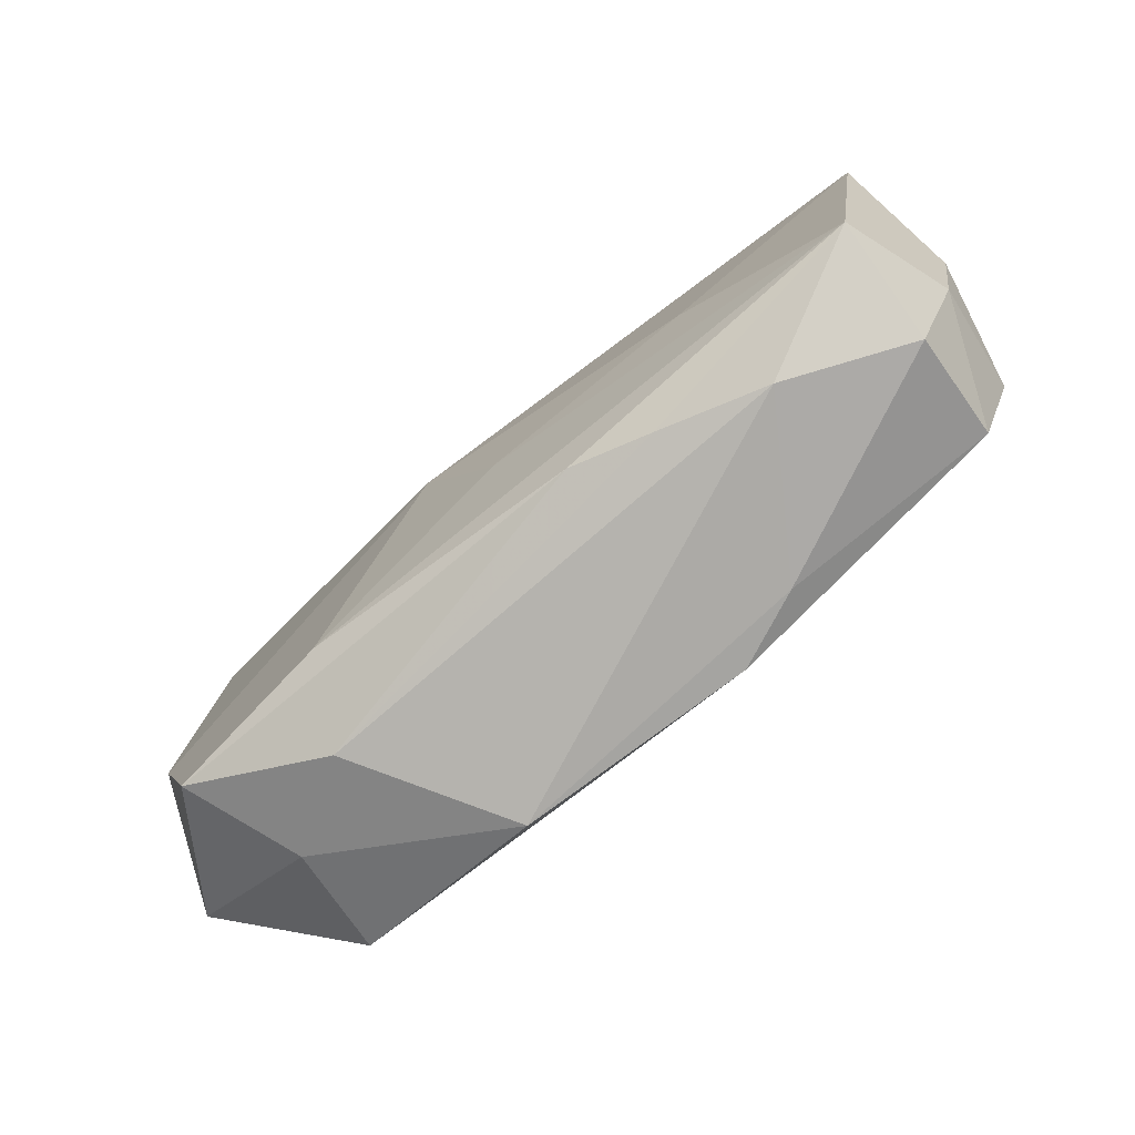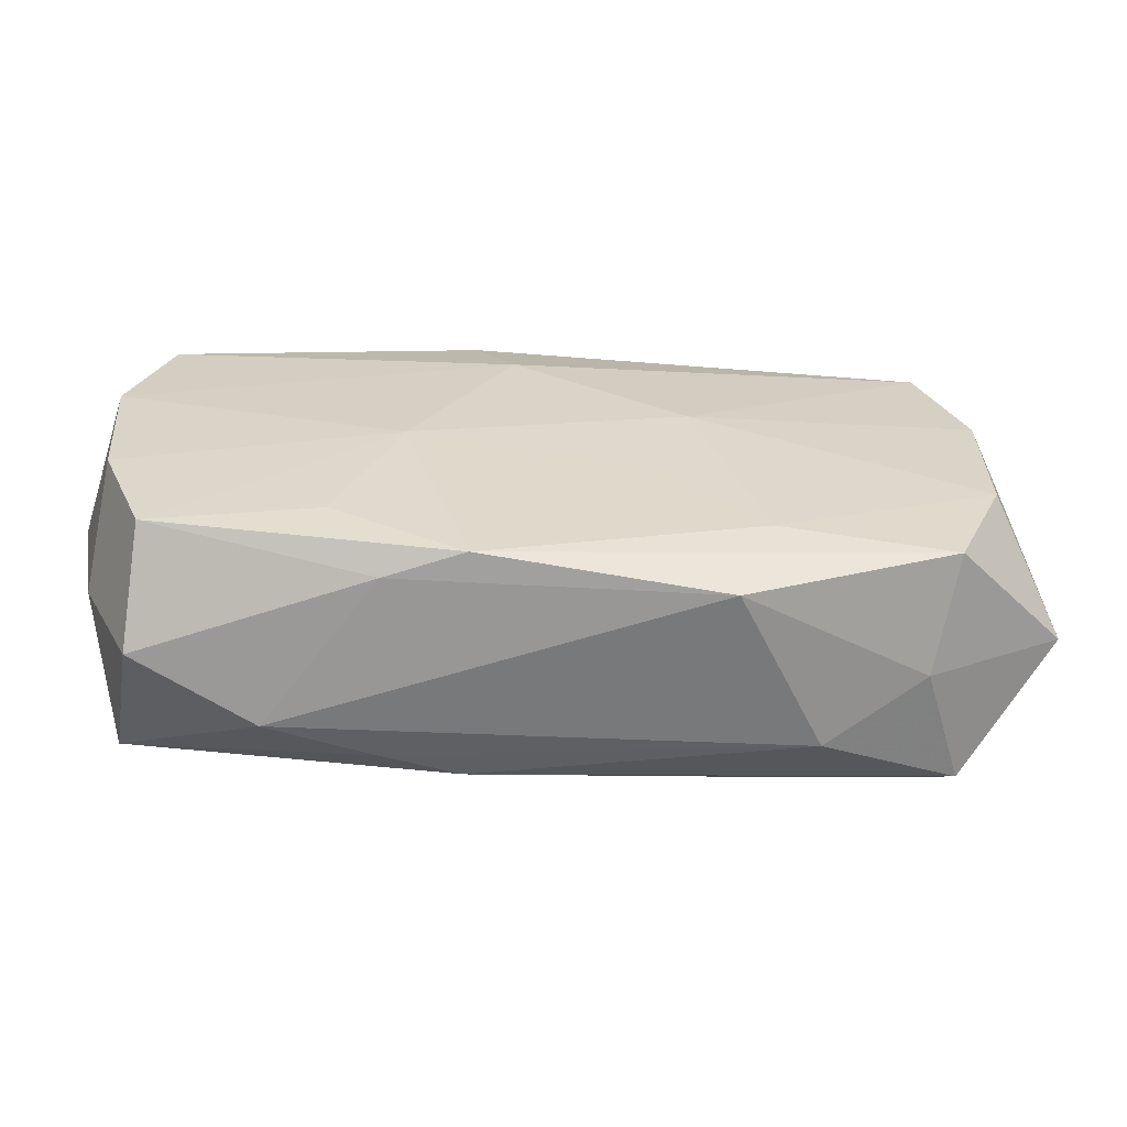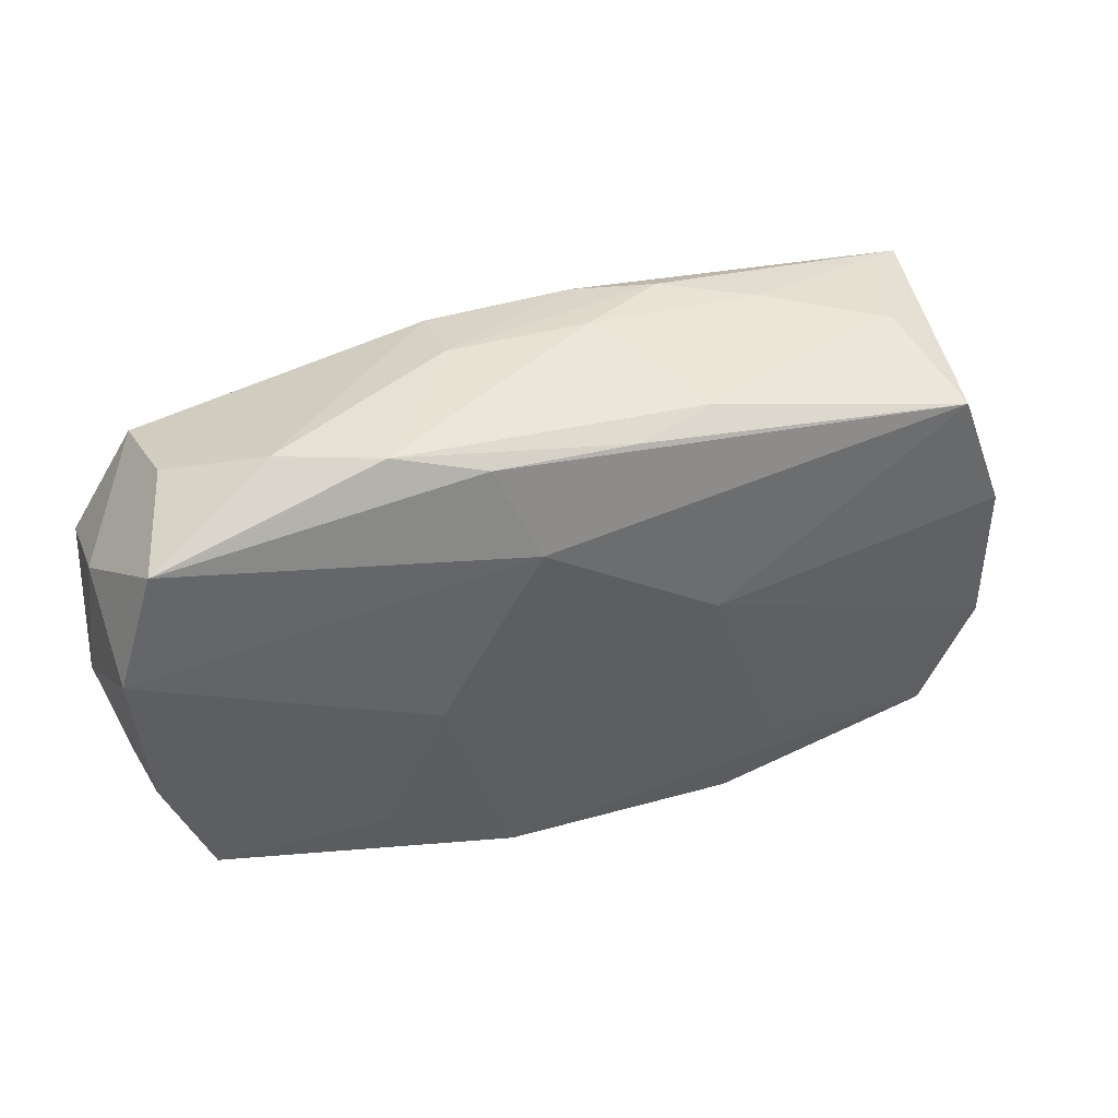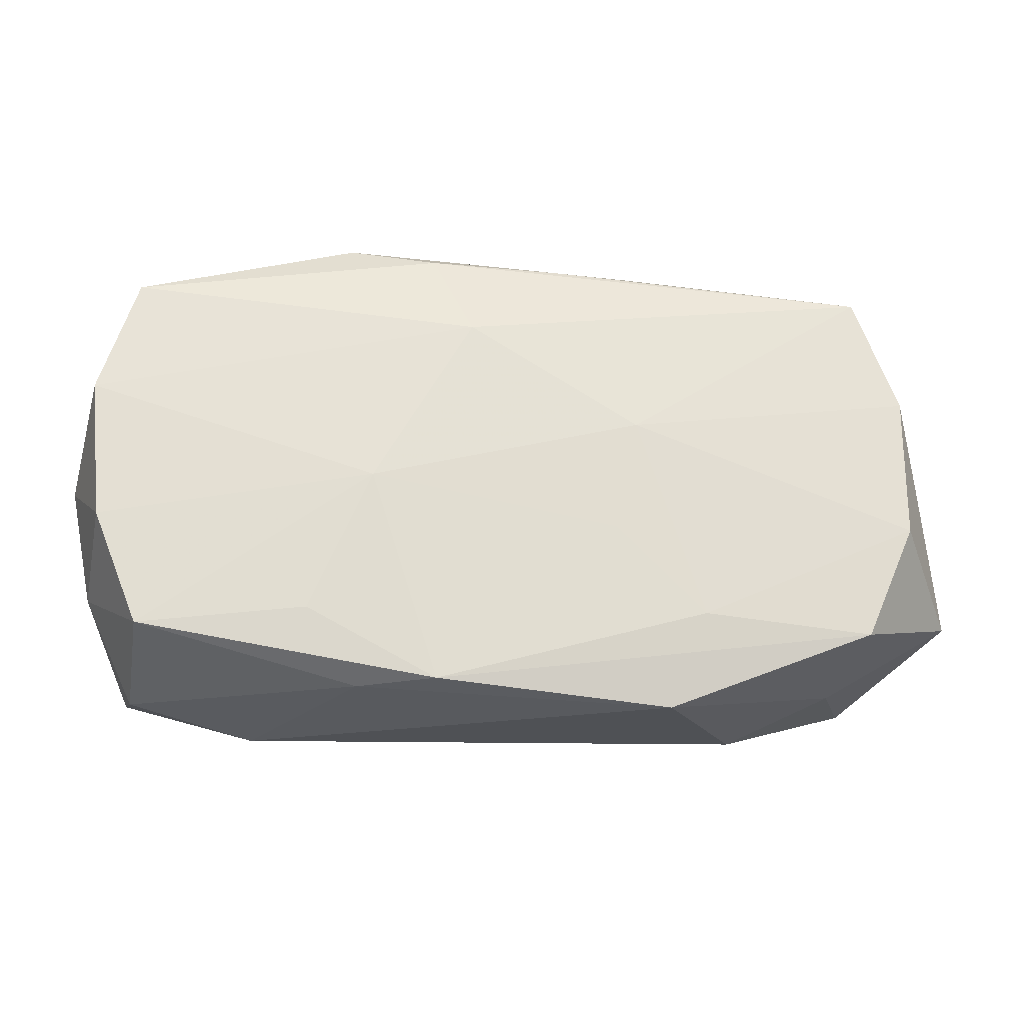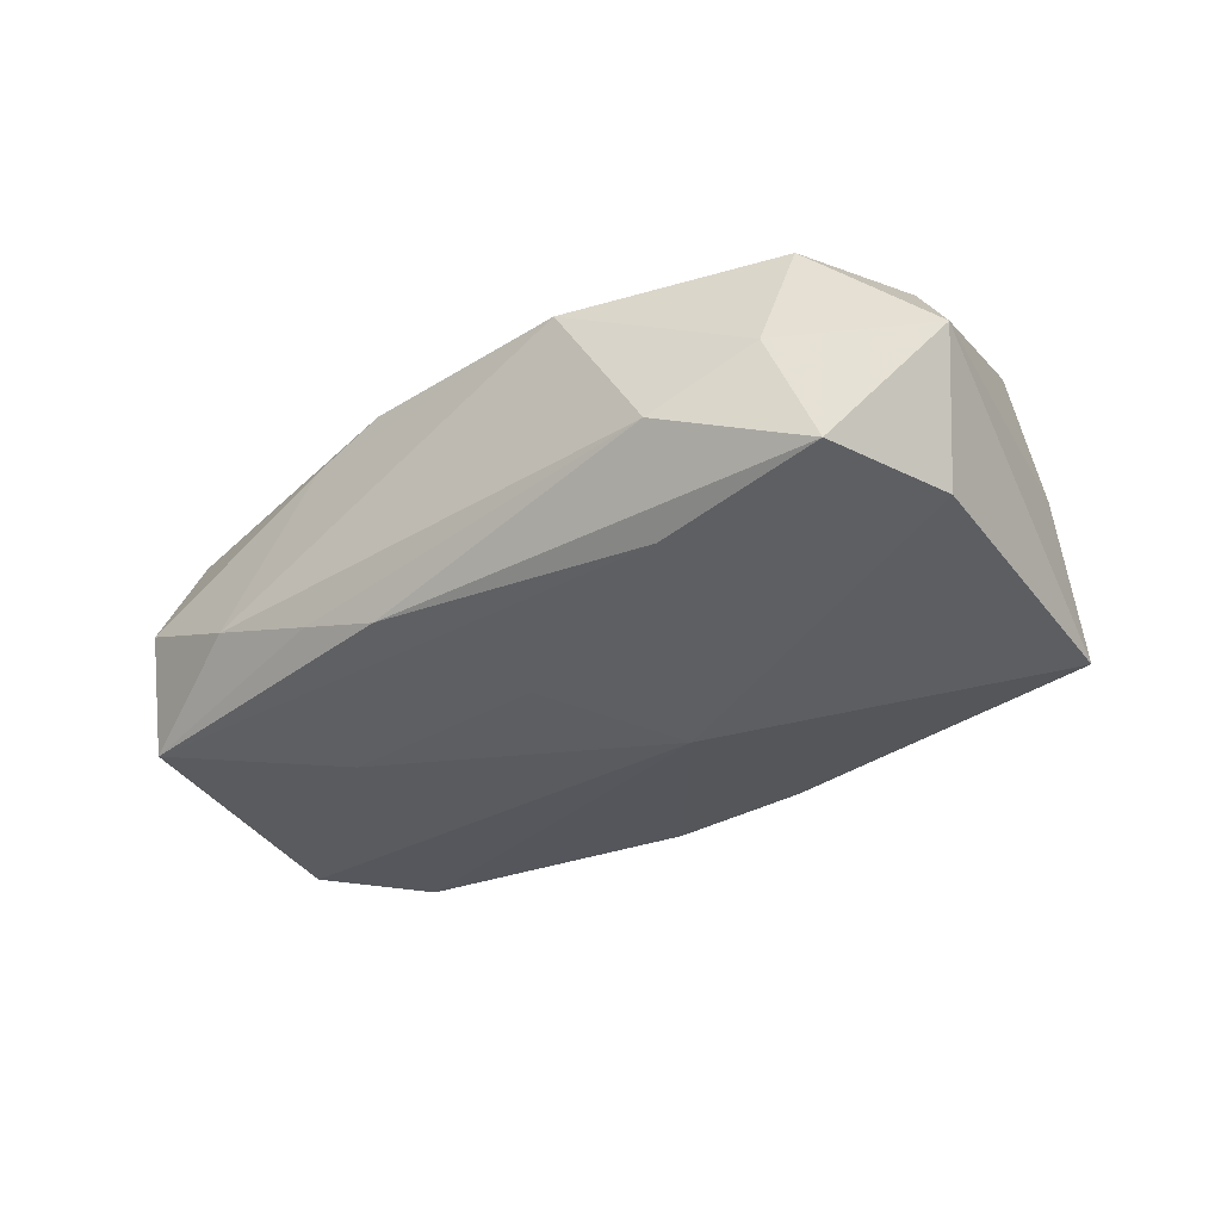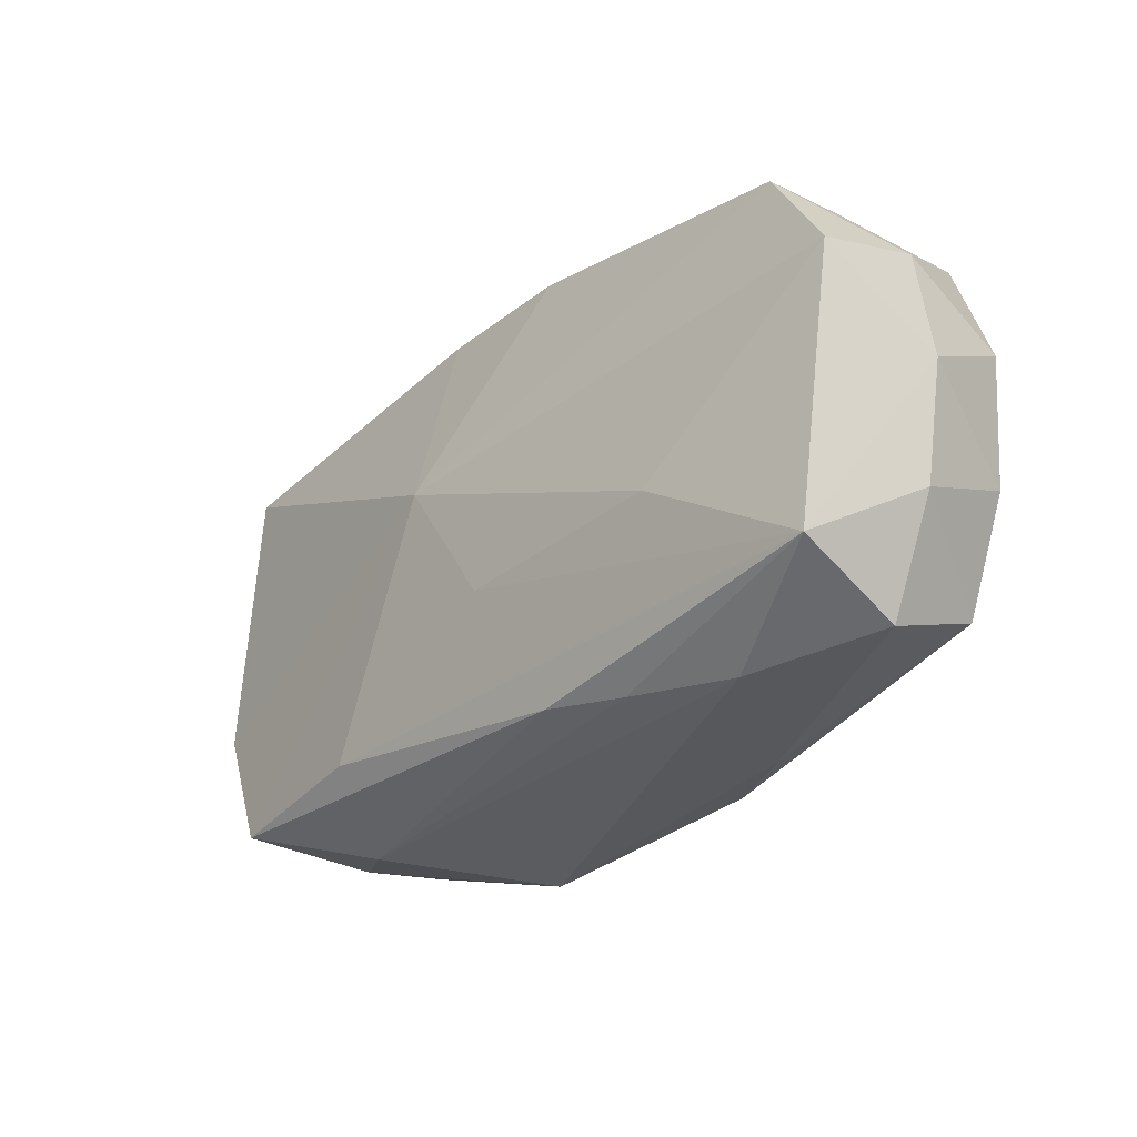
<metadata>
{"format":"obj","ext":"obj","renderer":"f3d","projection":"perspective","resolution":1024,"background":"white","views":[{"elev":-78.9,"azim":-139.1,"up":"+Y"},{"elev":-61.7,"azim":-3.4,"up":"+Y"},{"elev":41.4,"azim":-16.6,"up":"+Y"},{"elev":-23.9,"azim":-6.5,"up":"+Y"},{"elev":-35.6,"azim":39.7,"up":"+Z"},{"elev":-32.5,"azim":-130.5,"up":"+Y"}]}
</metadata>
<code>
v 0.0338 -0.005021 -0.009201
v 0.004142 0.01906 -0.009405
v 0.007905 -0.005909 0.01072
v -0.03016 -0.01892 0.0005277
v -0.03126 -0.01617 -0.008725
v -0.006336 -0.01903 0.01016
v -0.03532 0.004953 -0.00918
v -0.03612 -0.0007879 0.0003155
v 0.02907 0.01638 0.009352
v 0.003922 0.02013 -0.00331
v -0.01236 -0.01917 0.007827
v -0.006038 -0.01819 -0.008561
v 0.0329 0.01073 0.0002142
v -0.03127 0.01444 0.009126
v 0.03254 0.006868 0.009594
v -0.03425 0.005012 0.009384
v 0.0376 -0.00979 0.0004533
v -0.00708 0.01983 -0.00331
v -0.01846 -0.007173 -0.01047
v 0.02859 -0.01374 0.009318
v 0.02679 0.01835 0.0001233
v -0.007044 0.01834 0.009295
v -0.0008797 -0.007044 -0.01098
v -0.01392 0.01984 0.007713
v 0.03123 0.01731 -0.009723
v -0.02899 0.01639 0.0001203
v -0.02054 -0.0202 -0.004028
v 0.01744 0.01933 -0.00424
v 0.003829 0.01815 0.009068
v -0.01171 -0.002509 0.01118
v 0.009614 0.003012 0.01118
v 0.03248 -0.004614 0.009627
v -0.03424 -0.01024 0.0004256
v 0.027 -0.01624 0.0005229
v 0.01504 -0.01283 0.01023
v -0.03322 -0.006128 0.009306
v -0.0216 0.01944 0.004671
v 0.03043 -0.01482 -0.008861
v -0.01225 -0.01915 -0.006679
v 0.01939 -0.01913 -0.004013
v 0.01229 -0.0202 0.008489
v 0.01041 0.01972 -0.007305
v -0.003902 0.01129 0.01118
v 0.009879 0.01899 0.007174
v -0.01649 -0.01365 0.01022
v -0.007171 0.01853 -0.009289
v -0.02962 -0.01508 0.009203
v 0.01651 -0.01424 -0.01013
v -0.03021 0.01374 -0.008521
v 0.005189 0.003941 -0.01235
v -0.03495 0.008802 0.0002053
f 7 49 50
f 7 5 8
f 43 9 22
f 9 29 22
f 43 22 14
f 8 5 33
f 33 36 8
f 31 9 43
f 13 25 9
f 19 7 50
f 5 7 19
f 50 23 19
f 19 23 5
f 30 31 43
f 20 6 41
f 8 36 16
f 36 30 16
f 43 14 16
f 16 30 43
f 36 33 47
f 47 30 36
f 12 39 5
f 9 31 15
f 15 31 32
f 15 13 9
f 40 12 38
f 39 12 40
f 48 23 50
f 50 38 48
f 38 12 48
f 5 23 48
f 48 12 5
f 50 25 1
f 1 38 50
f 44 29 9
f 50 49 46
f 49 37 46
f 32 20 17
f 38 1 17
f 17 15 32
f 13 15 17
f 25 13 17
f 17 1 25
f 6 20 35
f 35 30 6
f 32 31 35
f 35 20 32
f 51 16 14
f 49 7 51
f 51 7 8
f 8 16 51
f 26 37 49
f 14 37 26
f 49 51 26
f 26 51 14
f 24 14 22
f 24 37 14
f 24 22 29
f 29 44 24
f 6 30 45
f 45 47 6
f 30 47 45
f 5 39 27
f 27 40 41
f 39 40 27
f 4 33 5
f 4 47 33
f 5 27 4
f 34 40 38
f 38 17 34
f 34 17 20
f 34 20 41
f 41 40 34
f 21 44 9
f 28 44 21
f 9 25 21
f 25 28 21
f 2 25 50
f 50 46 2
f 31 30 3
f 3 35 31
f 30 35 3
f 10 44 28
f 10 24 44
f 11 4 27
f 41 6 11
f 11 27 41
f 6 47 11
f 47 4 11
f 42 10 28
f 42 28 25
f 25 2 42
f 37 24 18
f 24 10 18
f 18 46 37
f 18 2 46
f 18 42 2
f 10 42 18

</code>
